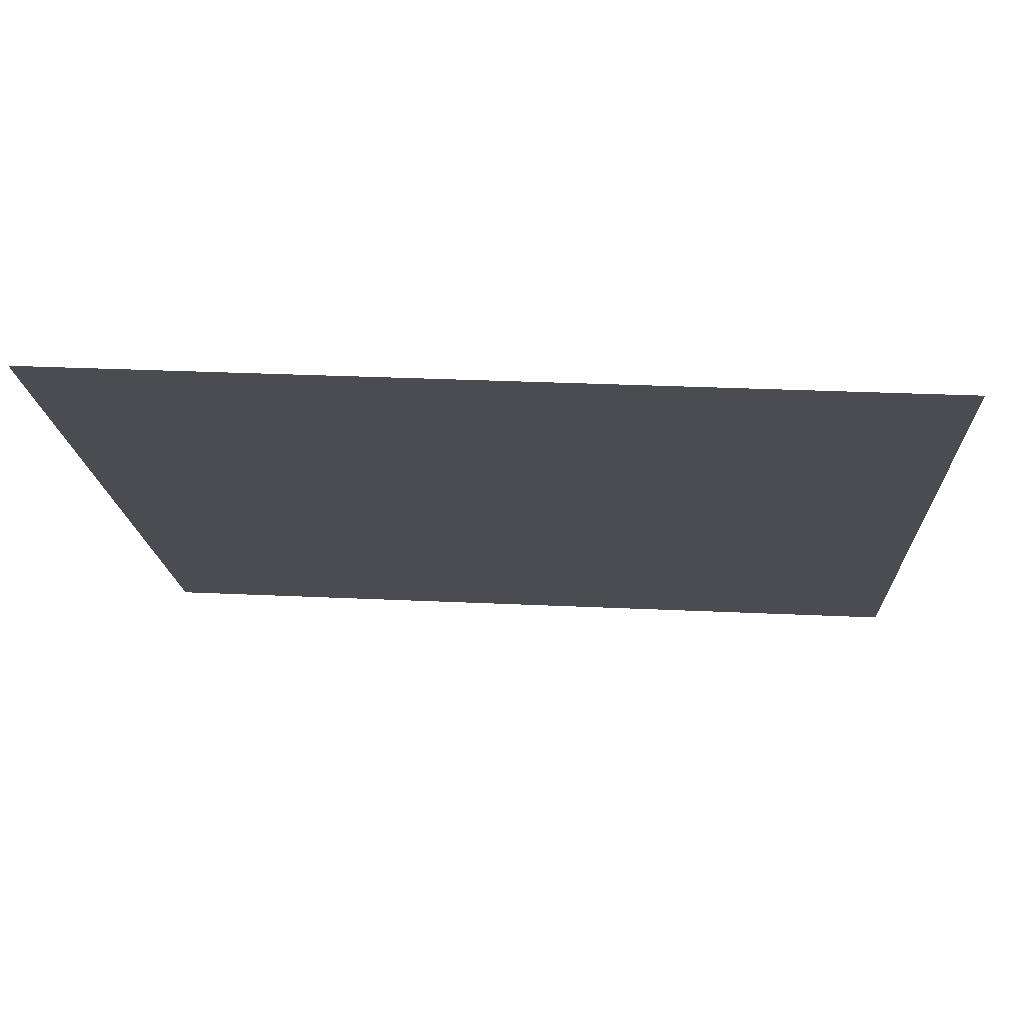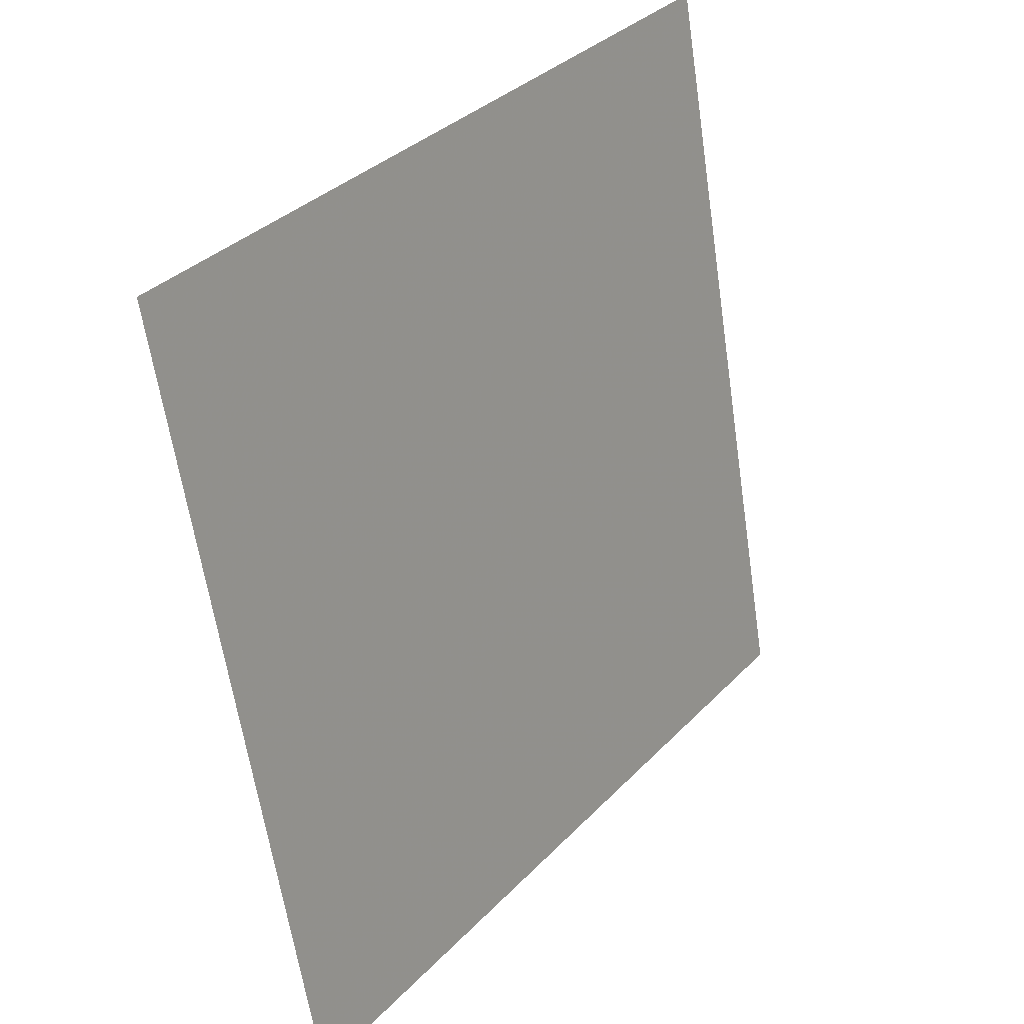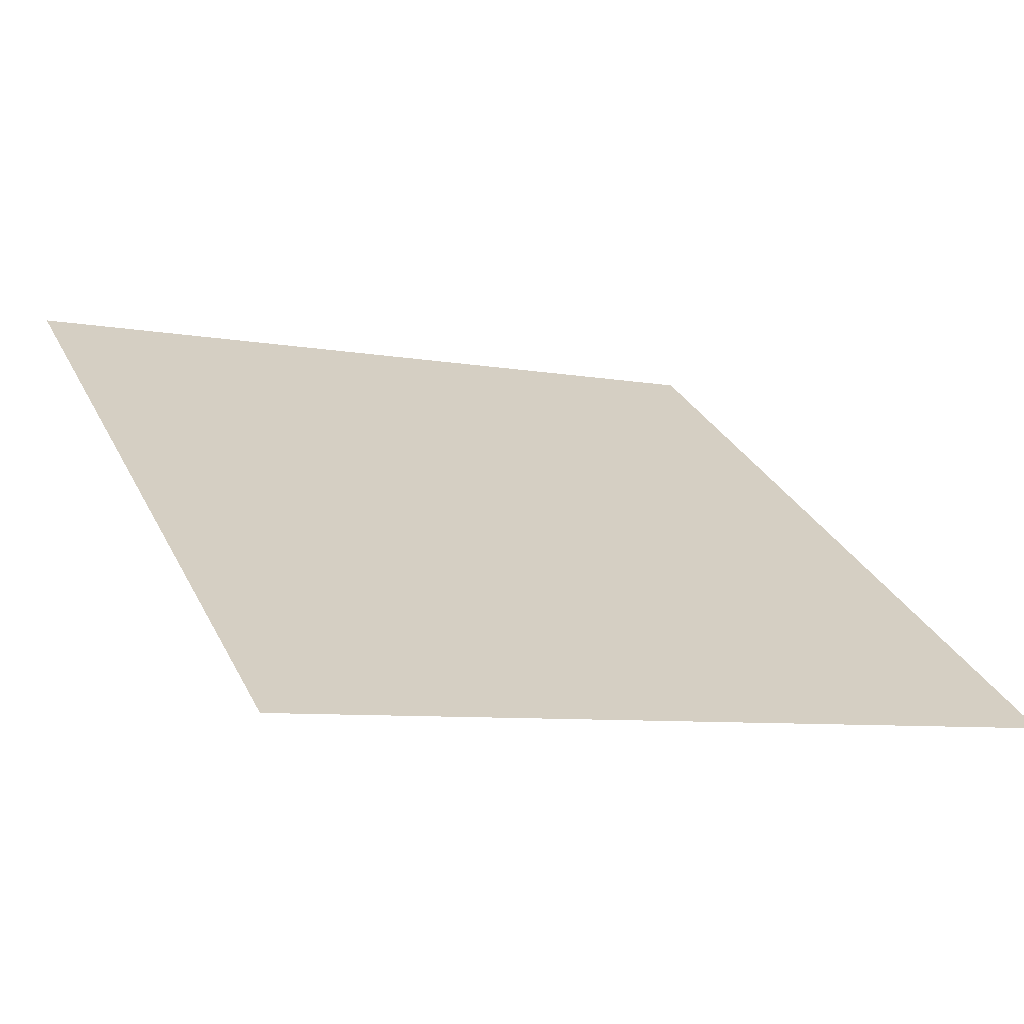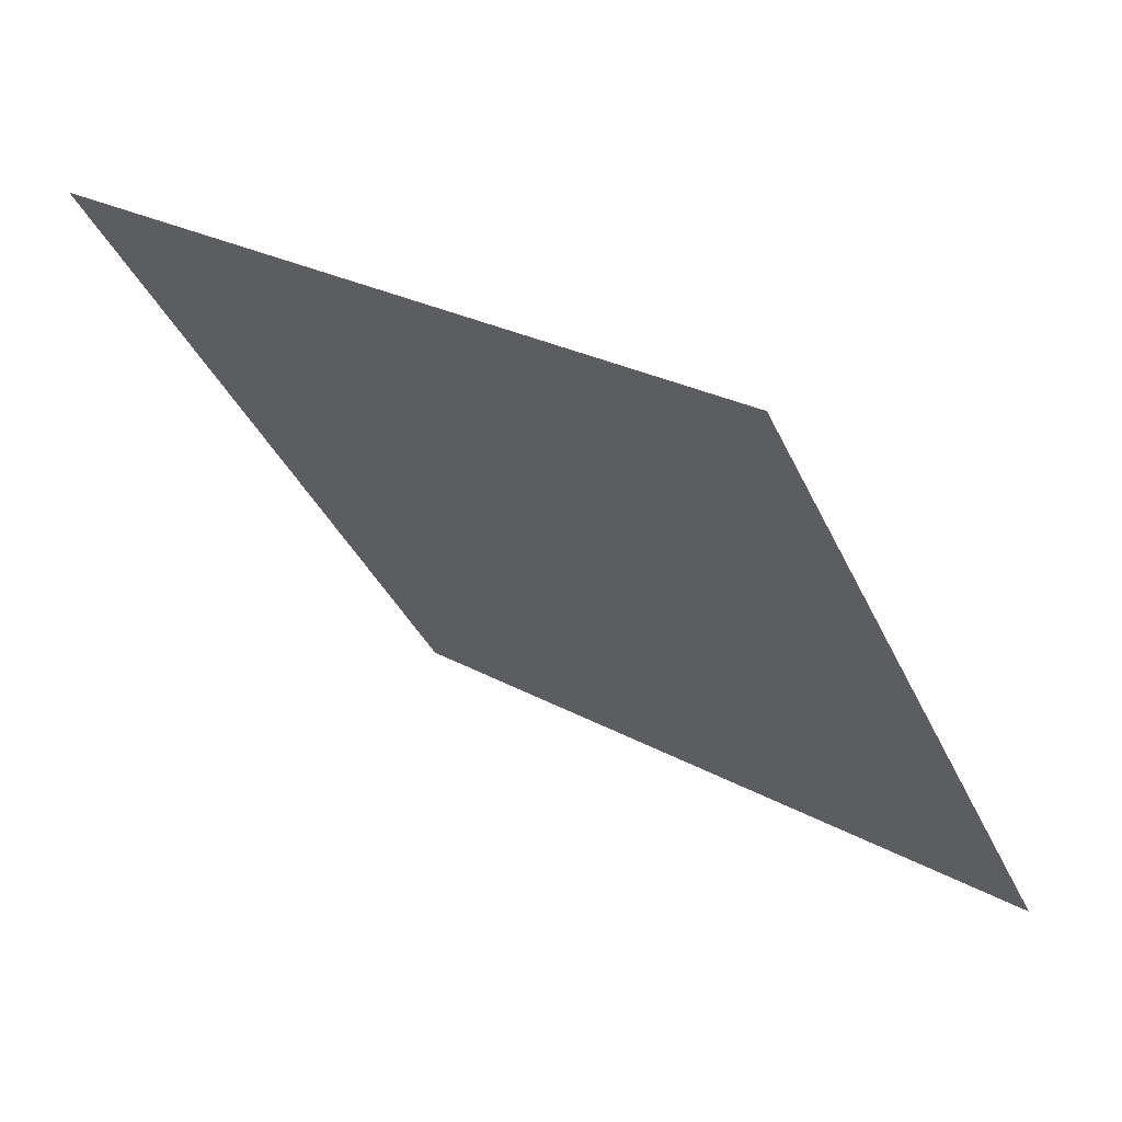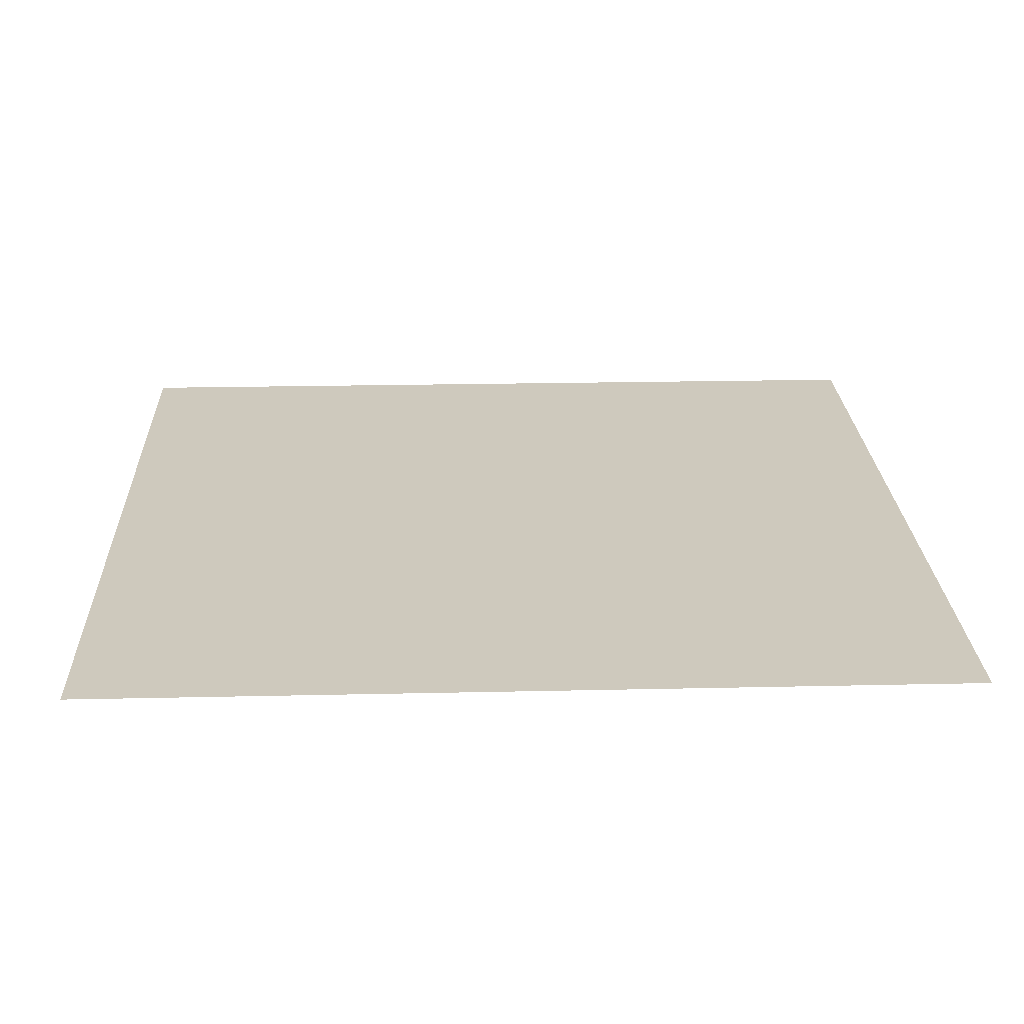
<metadata>
{"format":"obj","ext":"obj","renderer":"f3d","projection":"perspective","resolution":1024,"background":"white","views":[{"elev":37.7,"azim":-177.5,"up":"+Z"},{"elev":-62.5,"azim":97.0,"up":"+Z"},{"elev":-10.5,"azim":152.7,"up":"+Y"},{"elev":-38.3,"azim":112.8,"up":"+Y"},{"elev":-14.2,"azim":178.5,"up":"+Y"}]}
</metadata>
<code>
v -0.02752 0.7394 0.4443
v -0.03408 0.7396 0.4444
v -0.03397 0.7435 0.4496
v -0.02741 0.7434 0.4496
f 4 3 2 1

</code>
